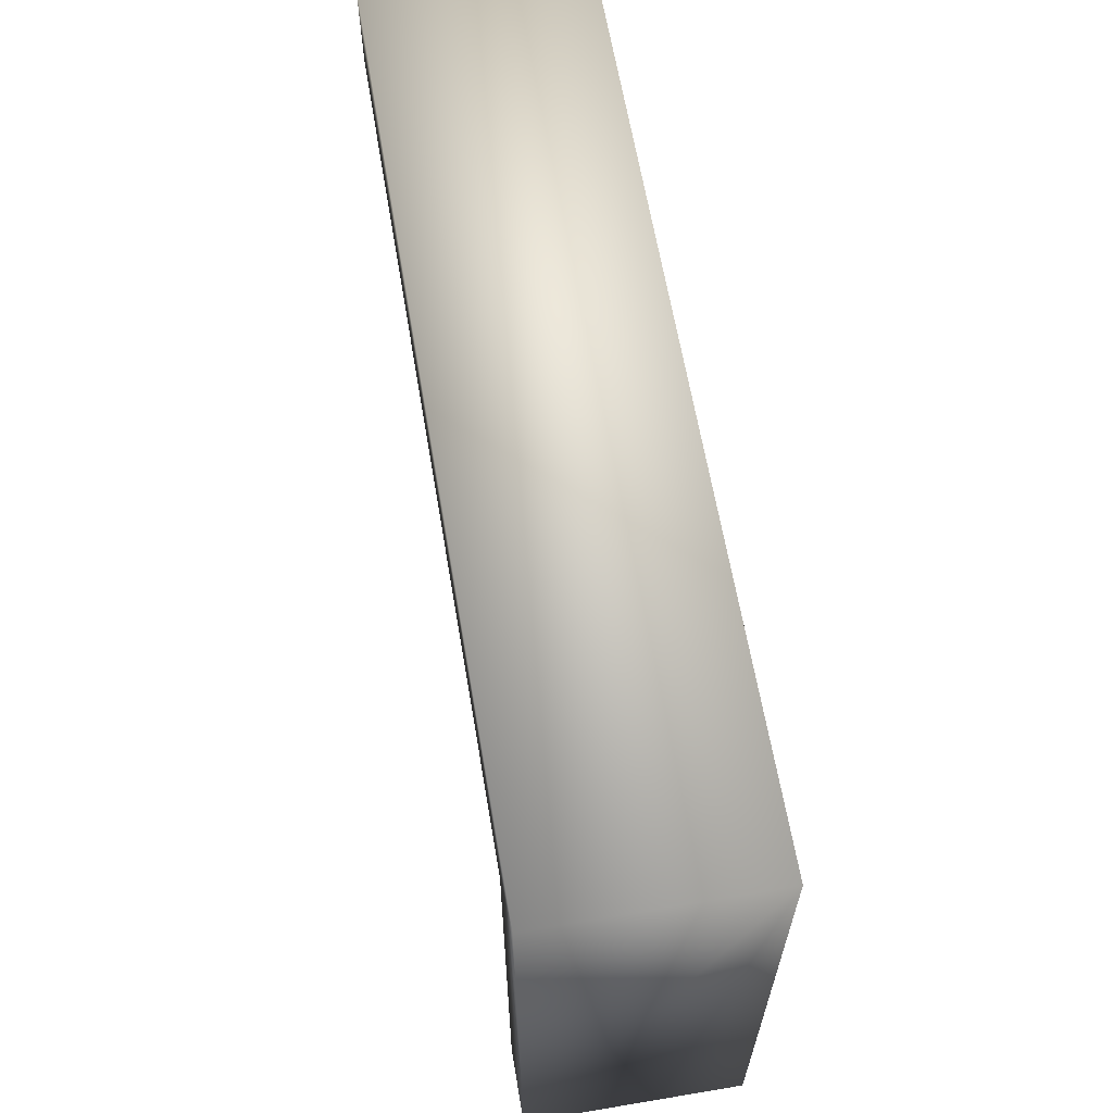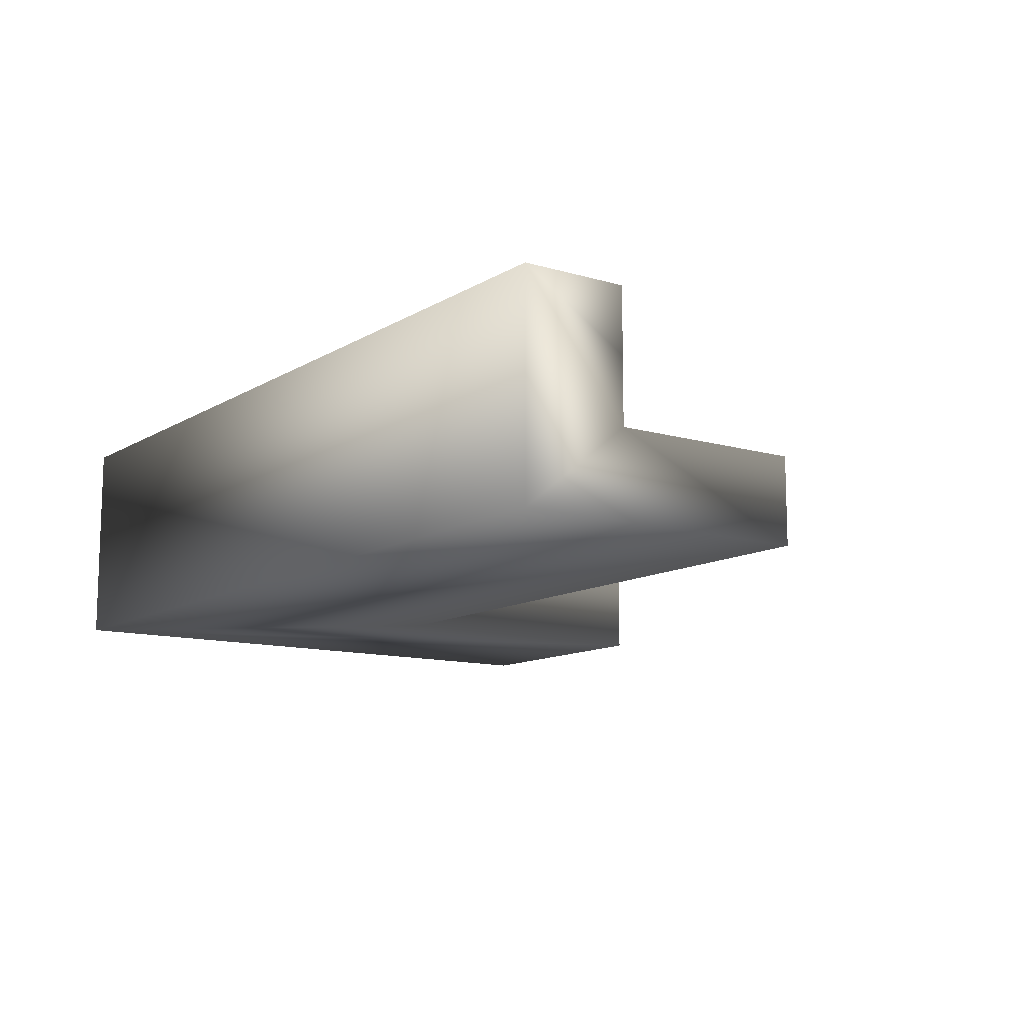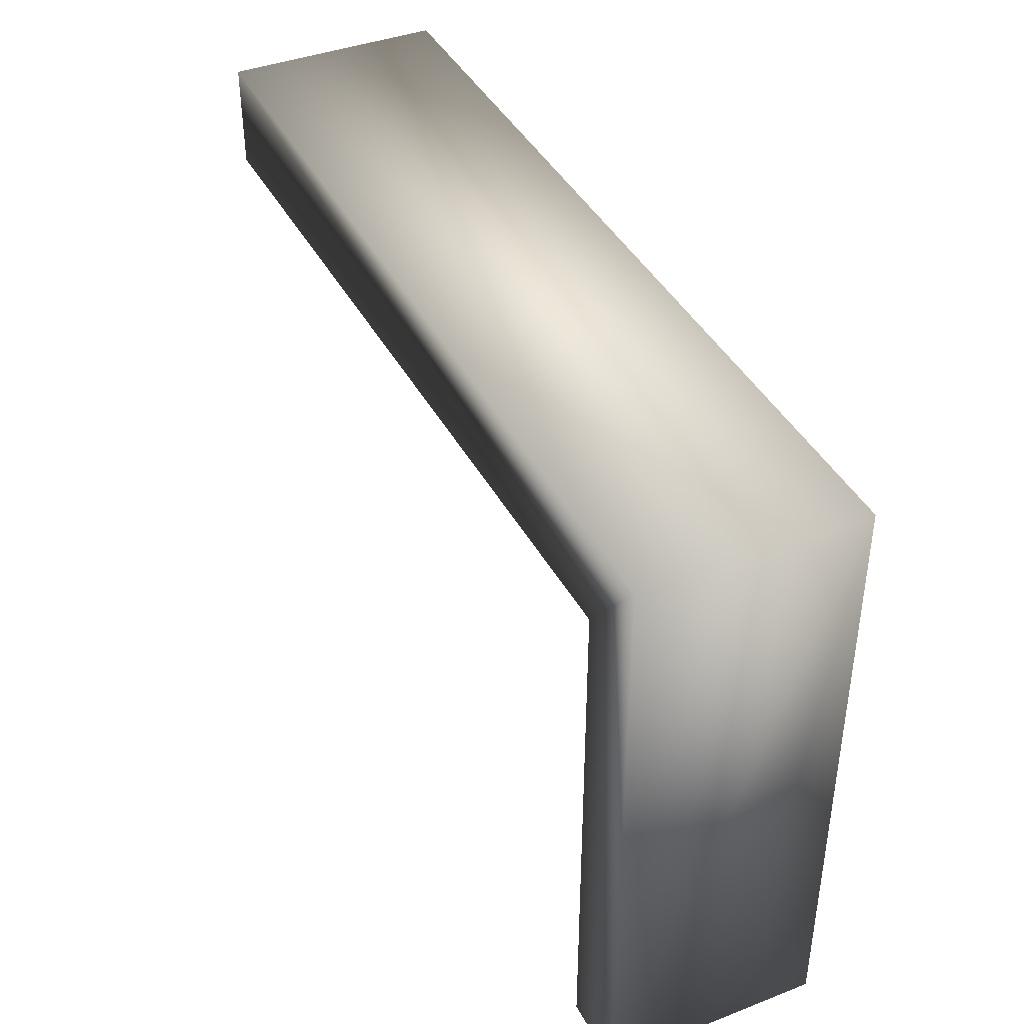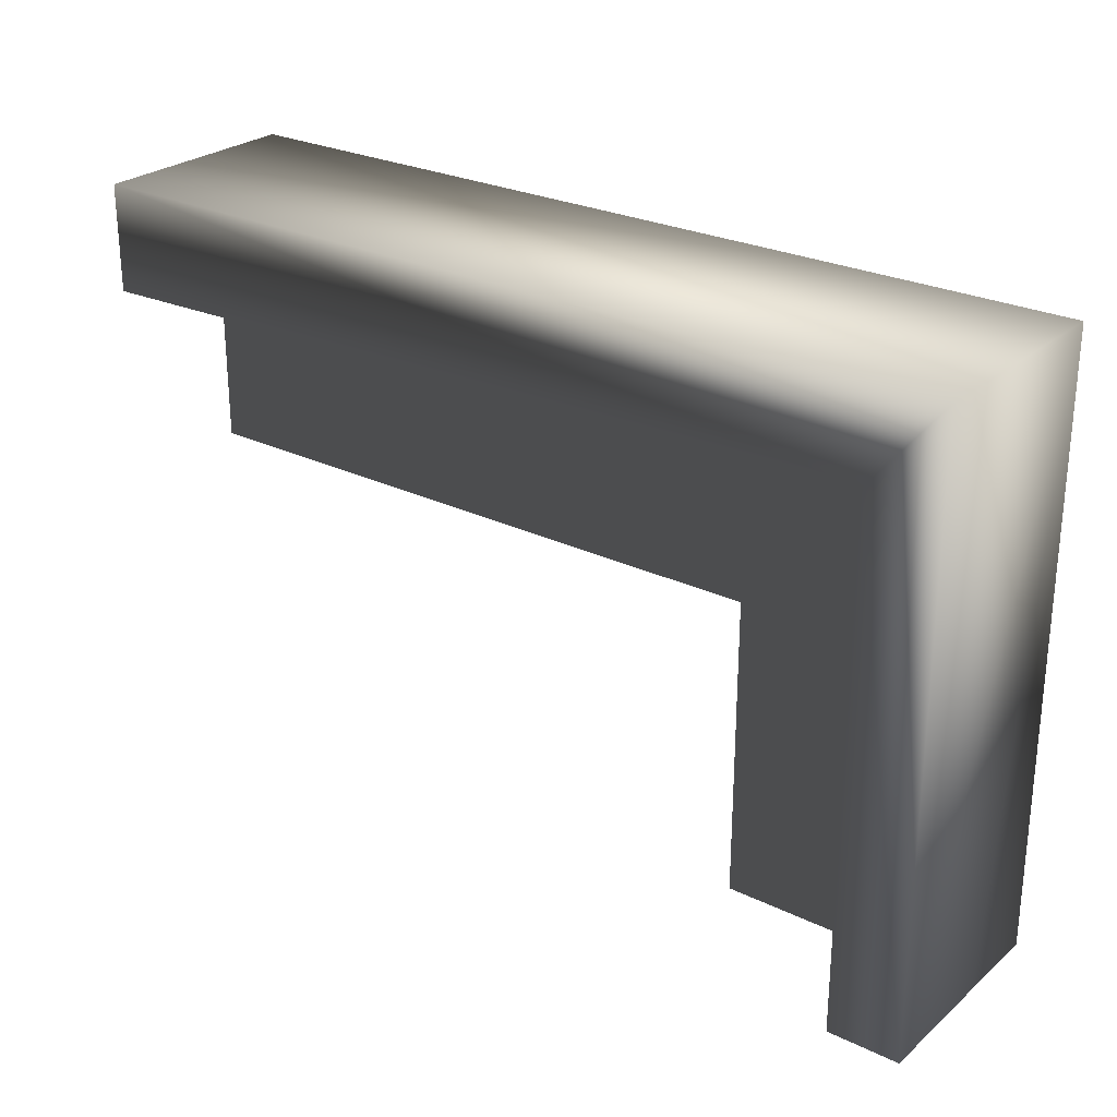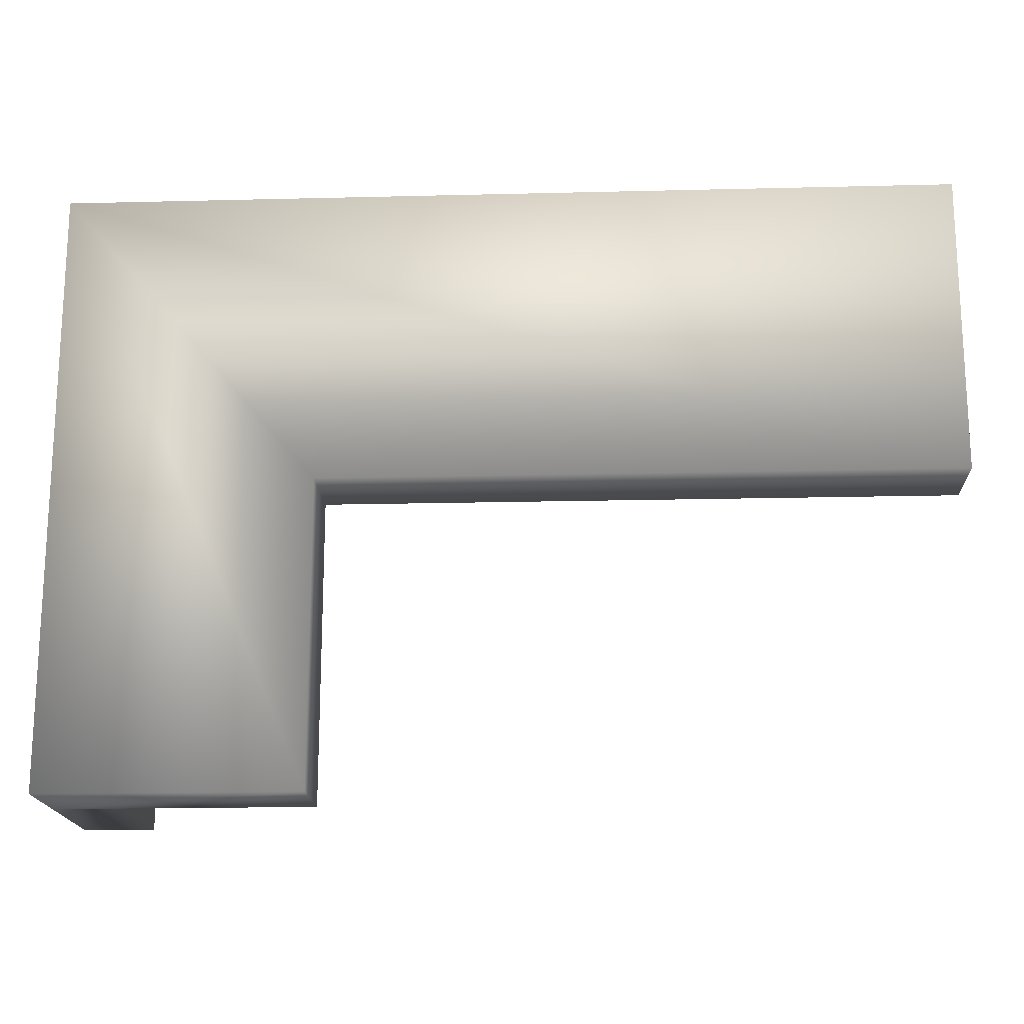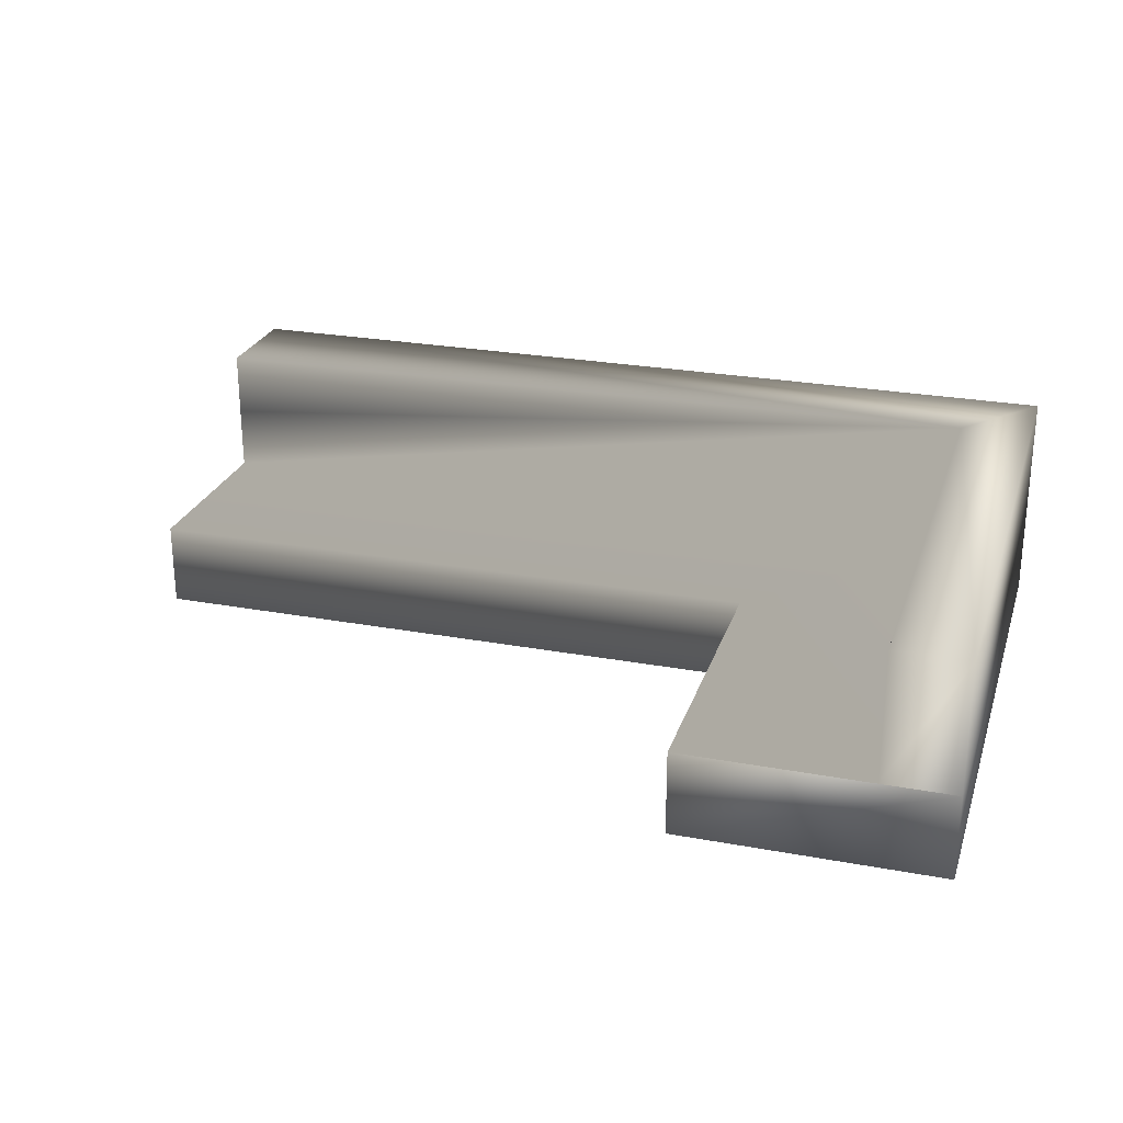
<metadata>
{"format":"obj","ext":"obj","renderer":"f3d","projection":"perspective","resolution":1024,"background":"white","views":[{"elev":63.3,"azim":-99.6,"up":"+Z"},{"elev":-11.7,"azim":54.6,"up":"+Y"},{"elev":40.6,"azim":-115.3,"up":"+Z"},{"elev":26.3,"azim":-142.7,"up":"+Z"},{"elev":-17.6,"azim":2.8,"up":"+Z"},{"elev":25.5,"azim":-163.5,"up":"+Y"}]}
</metadata>
<code>
v -0.3308 -0.09184 0.2617
v 0.4804 -0.09184 -0.01075
v 0.4804 -0.09184 0.2617
v -0.09561 -0.09184 -0.01075
v 0.4804 -0.01457 0.165
v 0.4804 0.1038 0.2617
v -0.09561 -0.09184 -0.2894
v -0.09561 -0.01457 -0.01075
v 0.4804 -0.01457 -0.01075
v -0.3308 0.1038 0.2617
v -0.3308 -0.09184 -0.2894
v 0.4804 0.04463 0.165
v -0.2653 0.1038 0.1812
v -0.3308 0.1038 -0.2894
v -0.3308 -0.01457 -0.2894
v -0.09561 -0.01457 -0.2894
v -0.2653 -0.01457 0.1812
v 0.4804 0.1038 0.165
v -0.2653 -0.01457 -0.2894
v -0.2653 0.1038 -0.2894
v -0.2653 -0.01457 0.165
g mesh1_mesh1-geometry
f 1 2 3
f 2 1 4
f 3 2 1
f 4 1 2
f 2 5 3
f 3 5 2
f 6 1 3
f 3 1 6
f 4 1 7
f 7 1 4
f 8 2 4
f 4 2 8
f 5 2 9
f 9 2 5
f 3 5 6
f 6 5 3
f 1 6 10
f 10 6 1
f 7 1 11
f 11 1 7
f 7 8 4
f 4 8 7
f 2 8 9
f 9 8 2
f 8 5 9
f 9 5 8
f 12 6 5
f 5 6 12
f 6 13 10
f 10 13 6
f 14 1 10
f 10 1 14
f 1 15 11
f 11 15 1
f 15 7 11
f 11 7 15
f 8 7 16
f 16 7 8
f 5 8 17
f 17 8 5
f 6 12 18
f 18 12 6
f 5 13 12
f 12 13 5
f 13 6 18
f 18 6 13
f 10 13 14
f 14 13 10
f 15 1 14
f 14 1 15
f 7 15 16
f 16 15 7
f 19 8 16
f 16 8 19
f 17 8 19
f 19 8 17
f 13 5 17
f 17 5 13
f 12 13 18
f 18 13 12
f 14 13 20
f 20 13 14
f 14 19 15
f 15 19 14
f 16 15 19
f 19 15 16
f 17 19 21
f 21 19 17
f 21 13 17
f 17 13 21
f 13 19 20
f 20 19 13
f 19 14 20
f 20 14 19
f 19 13 21
f 21 13 19
g mesh2_mesh2-geometry
l 2 9
g mesh3_mesh3-geometry
l 19 21
l 15 21
g mesh4_mesh4-geometry
l 17 5

</code>
